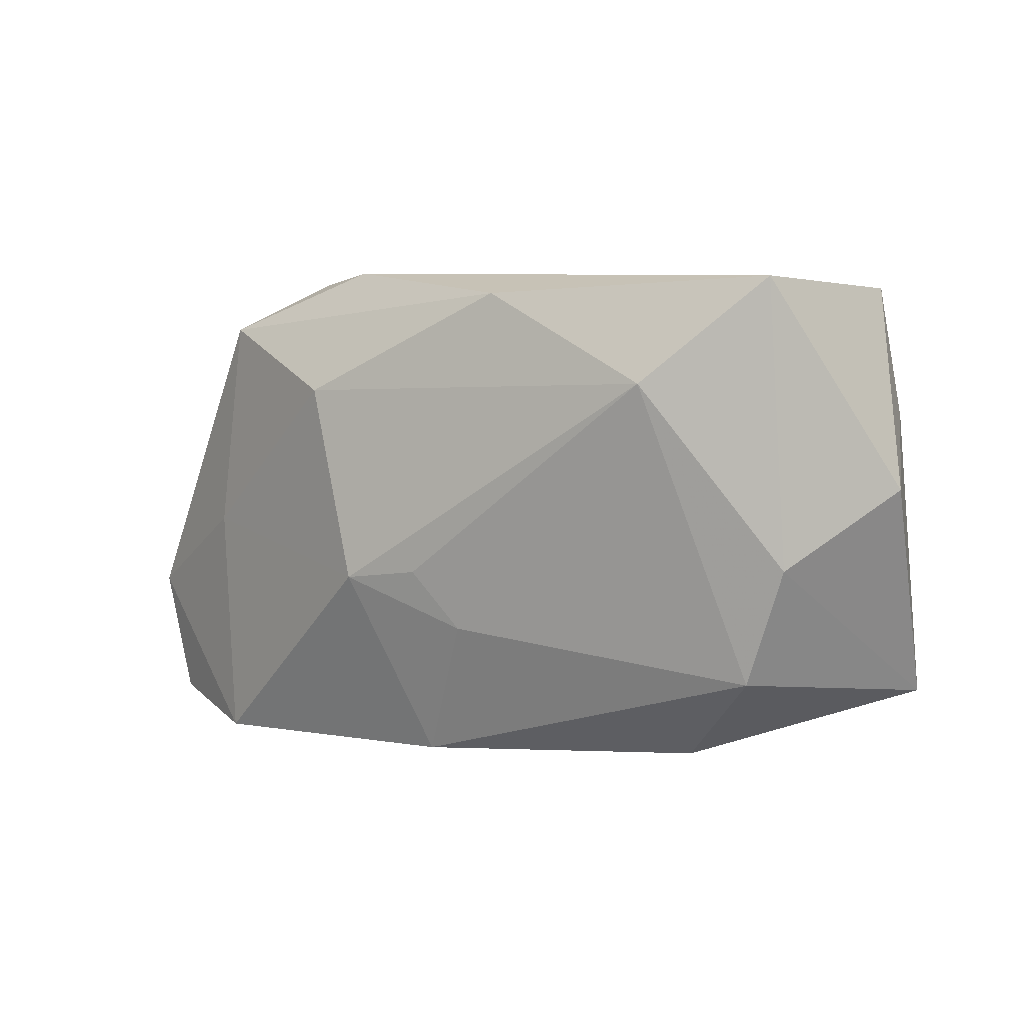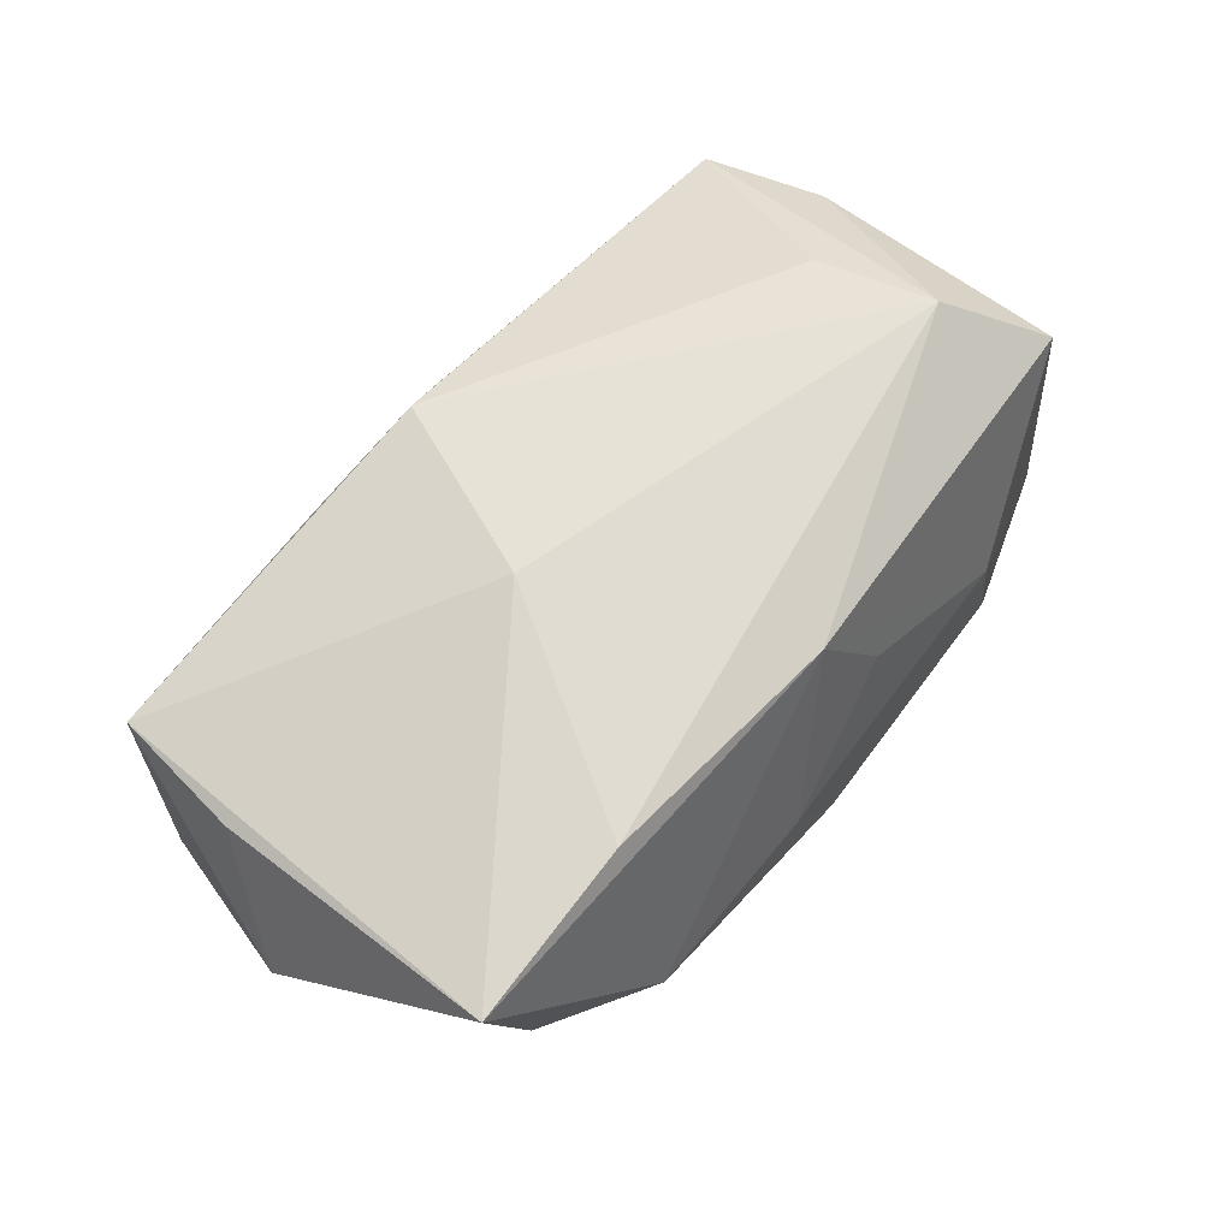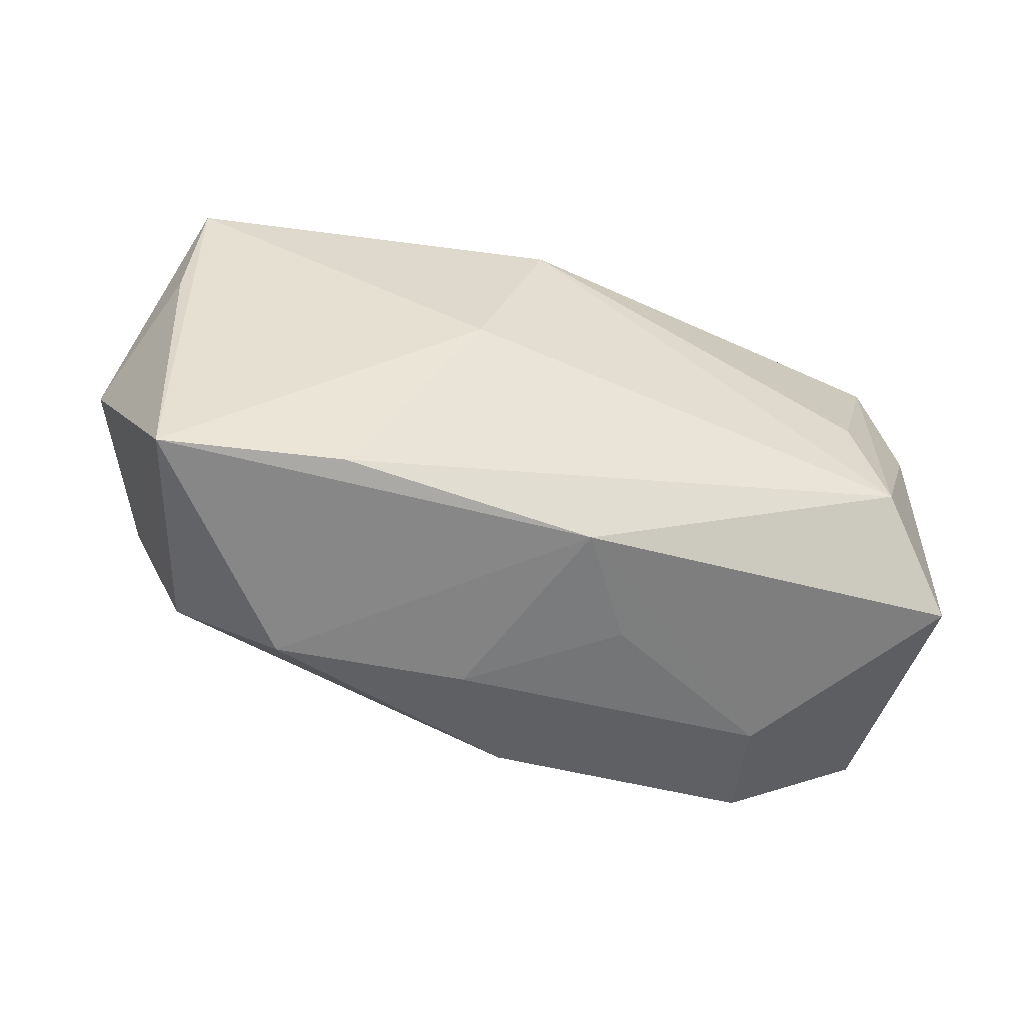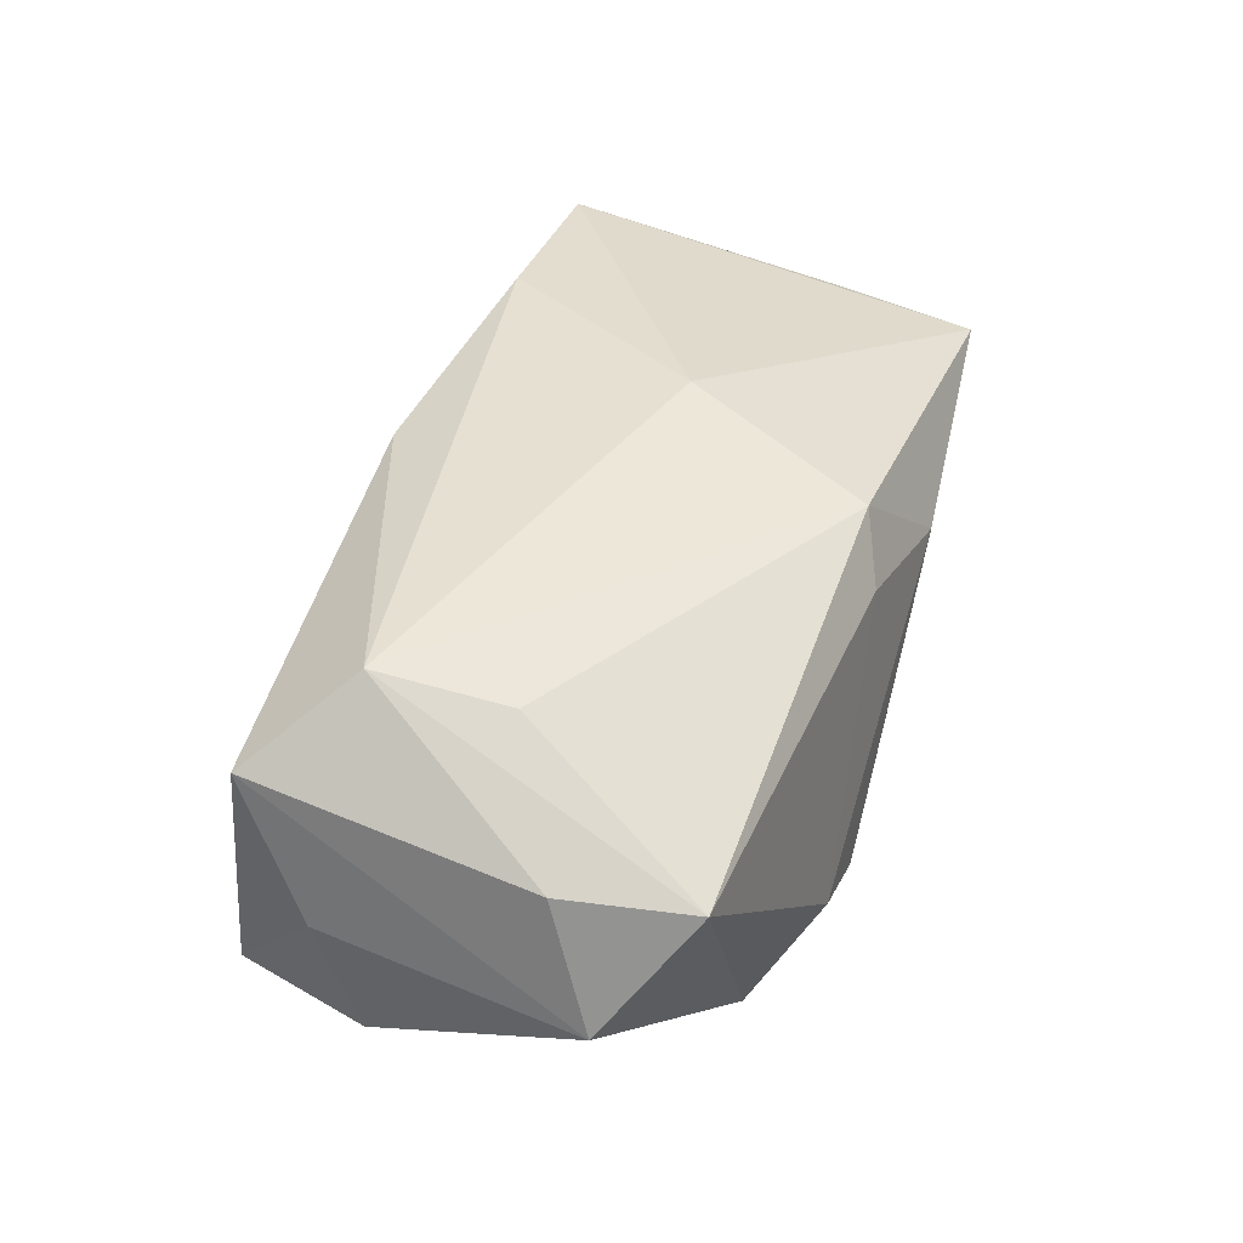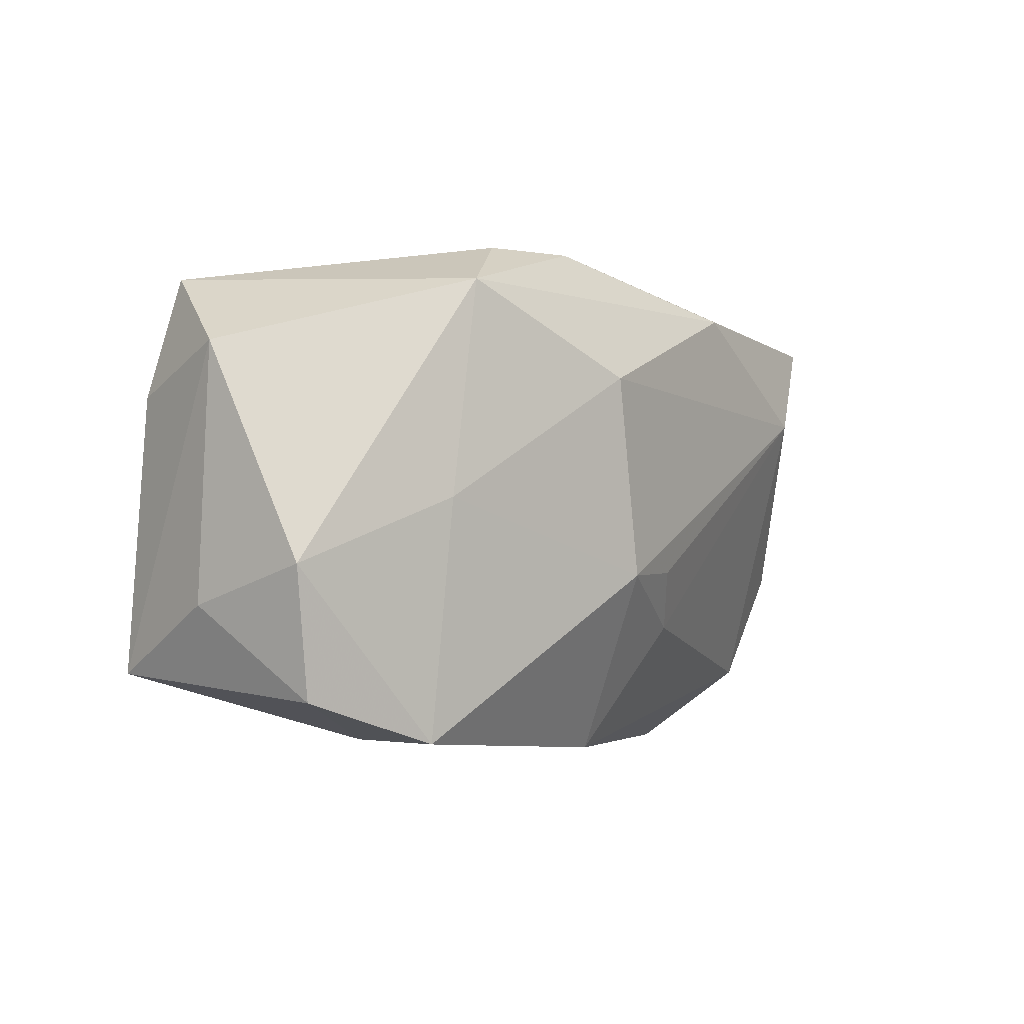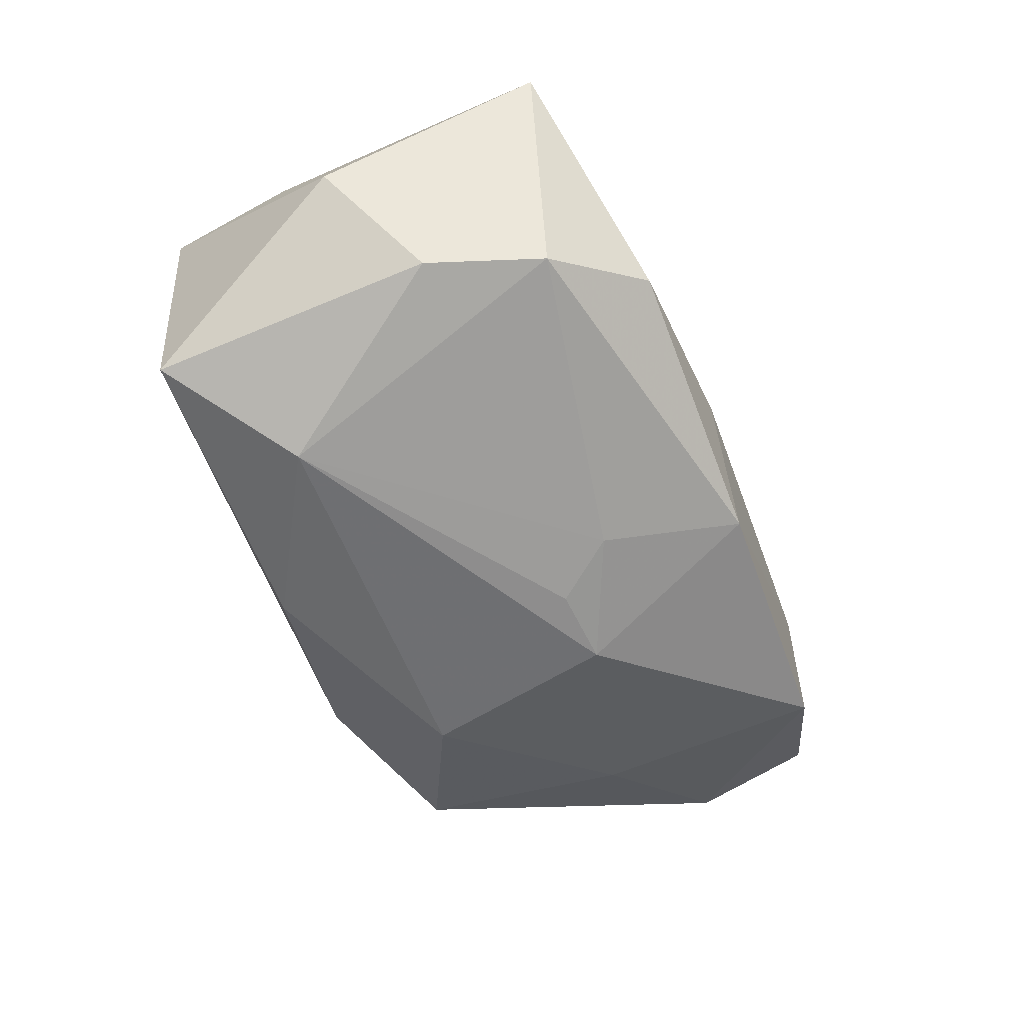
<metadata>
{"format":"obj","ext":"obj","renderer":"f3d","projection":"perspective","resolution":1024,"background":"white","views":[{"elev":-3.0,"azim":-141.7,"up":"+Y"},{"elev":66.2,"azim":-50.5,"up":"+Z"},{"elev":-45.6,"azim":-16.6,"up":"+Y"},{"elev":41.8,"azim":109.9,"up":"+Z"},{"elev":-3.2,"azim":128.7,"up":"+Y"},{"elev":-48.8,"azim":-66.9,"up":"+Z"}]}
</metadata>
<code>
v -0.04064 8.555e-05 0.001427
v -0.0355 -0.01716 0.01422
v 0.0006914 -0.02247 -0.01078
v -0.02025 -0.01675 0.01606
v 0.007002 0.02153 -0.01332
v -0.03583 0.007427 0.01079
v -0.0114 0.01734 -0.01723
v 0.02238 -0.02103 -0.002992
v 0.03353 0.01802 0.007531
v 0.02704 0.002256 0.01548
v 0.0009094 0.02026 0.009919
v 0.02402 -0.0008889 -0.01483
v 0.02155 0.01733 -0.01521
v 0.03783 -0.009723 0.0003818
v 0.00135 -0.01843 0.01481
v -0.03029 -0.01631 -0.006558
v 0.03561 -0.01544 0.01144
v 0.003716 -0.006986 -0.01881
v 0.03485 -0.01744 -0.009088
v -0.002792 -0.006616 -0.01755
v 0.006993 -0.02028 0.005921
v -0.002689 0.01832 0.01482
v -0.02595 0.008517 -0.01614
v 0.03635 0.007708 0.008455
v -0.005336 -0.02266 -0.001064
v 0.02899 -0.008115 0.01762
v -0.01189 0.02153 0.006349
v 0.007321 0.01003 -0.01961
v 0.03714 -0.006537 -0.01009
v -0.009327 0.002085 0.01762
v -0.02173 -0.02256 -0.001948
v -0.005881 -0.01159 -0.01505
v 0.01394 0.02153 -0.01066
v -0.03574 0.01707 -0.01138
v -0.03474 -0.006878 -0.007843
v -0.03446 0.01892 0.01004
v 0.02431 -0.02101 -0.01282
v 0.03885 0.01151 -0.001831
f 38 13 9
f 5 34 27
f 7 34 5
f 5 13 7
f 38 17 14
f 17 19 14
f 8 19 17
f 25 3 8
f 26 22 30
f 30 4 26
f 5 27 33
f 33 13 5
f 33 9 13
f 22 9 11
f 11 27 22
f 9 33 11
f 11 33 27
f 36 27 34
f 22 27 36
f 30 22 36
f 34 7 23
f 28 7 13
f 28 12 18
f 13 12 28
f 18 23 28
f 28 23 7
f 25 8 21
f 38 14 29
f 29 14 19
f 29 13 38
f 29 12 13
f 18 12 37
f 37 3 18
f 37 29 19
f 12 29 37
f 19 8 37
f 37 8 3
f 18 3 32
f 32 3 16
f 16 23 32
f 31 3 25
f 16 3 31
f 24 26 17
f 9 26 24
f 24 17 38
f 38 9 24
f 10 9 22
f 22 26 10
f 10 26 9
f 17 26 15
f 15 26 4
f 15 8 17
f 15 21 8
f 25 21 15
f 15 31 25
f 20 23 18
f 18 32 20
f 20 32 23
f 34 23 35
f 35 23 16
f 16 31 2
f 2 4 30
f 2 35 16
f 2 15 4
f 31 15 2
f 30 36 2
f 36 6 2
f 1 2 6
f 1 36 34
f 1 6 36
f 34 35 1
f 35 2 1

</code>
